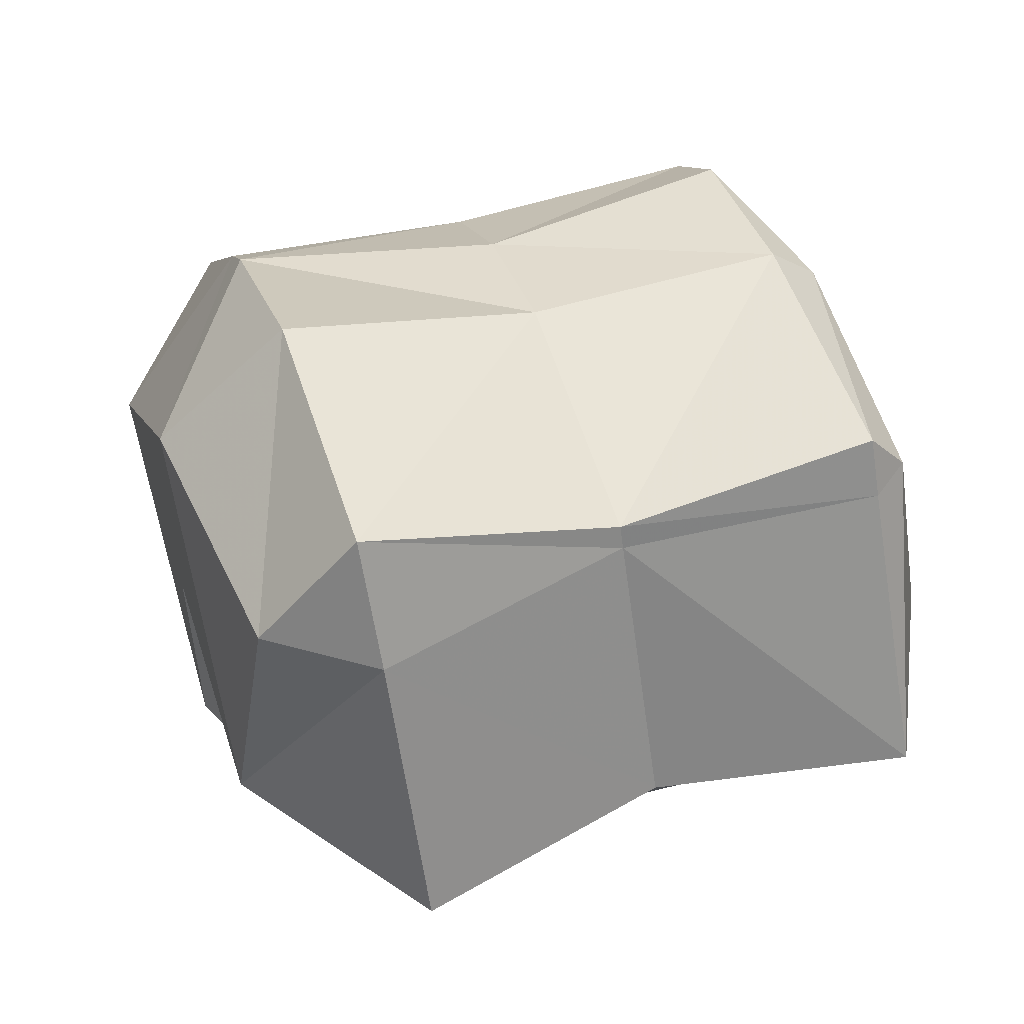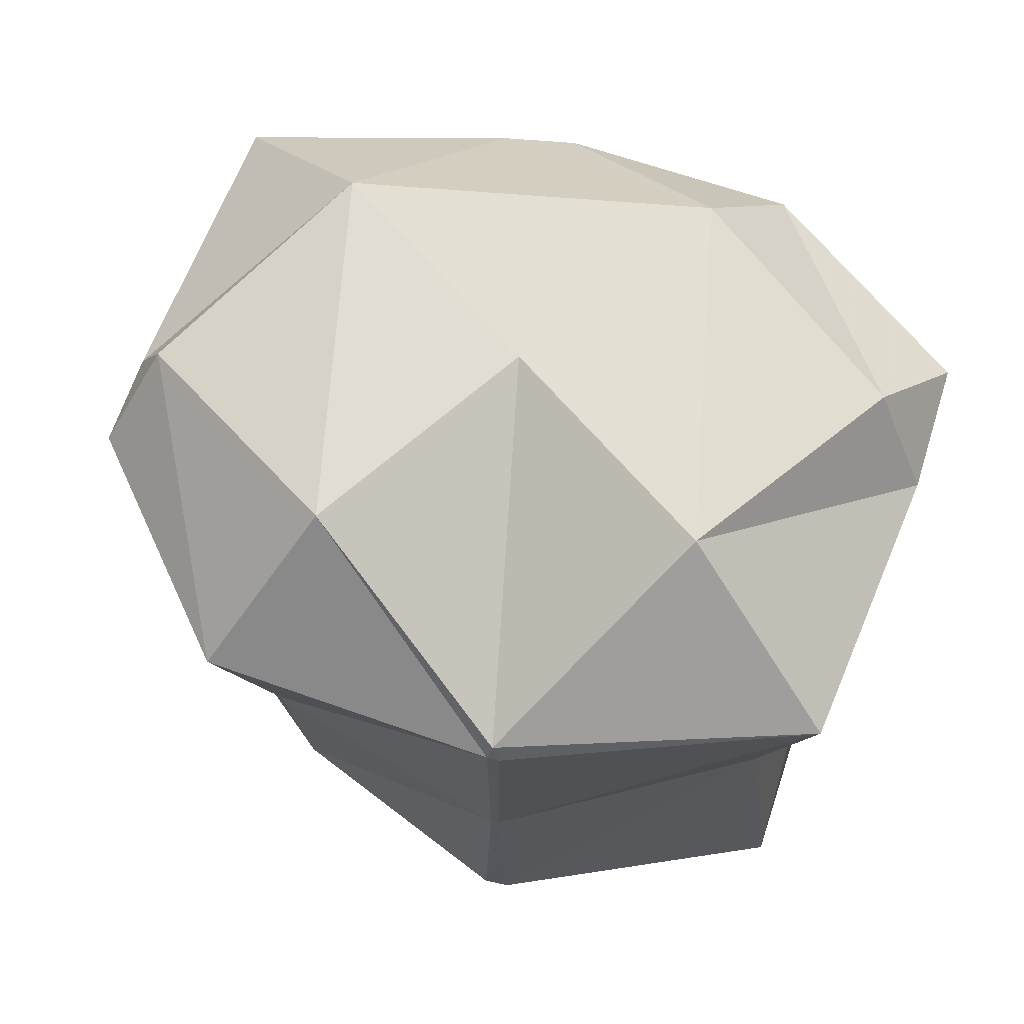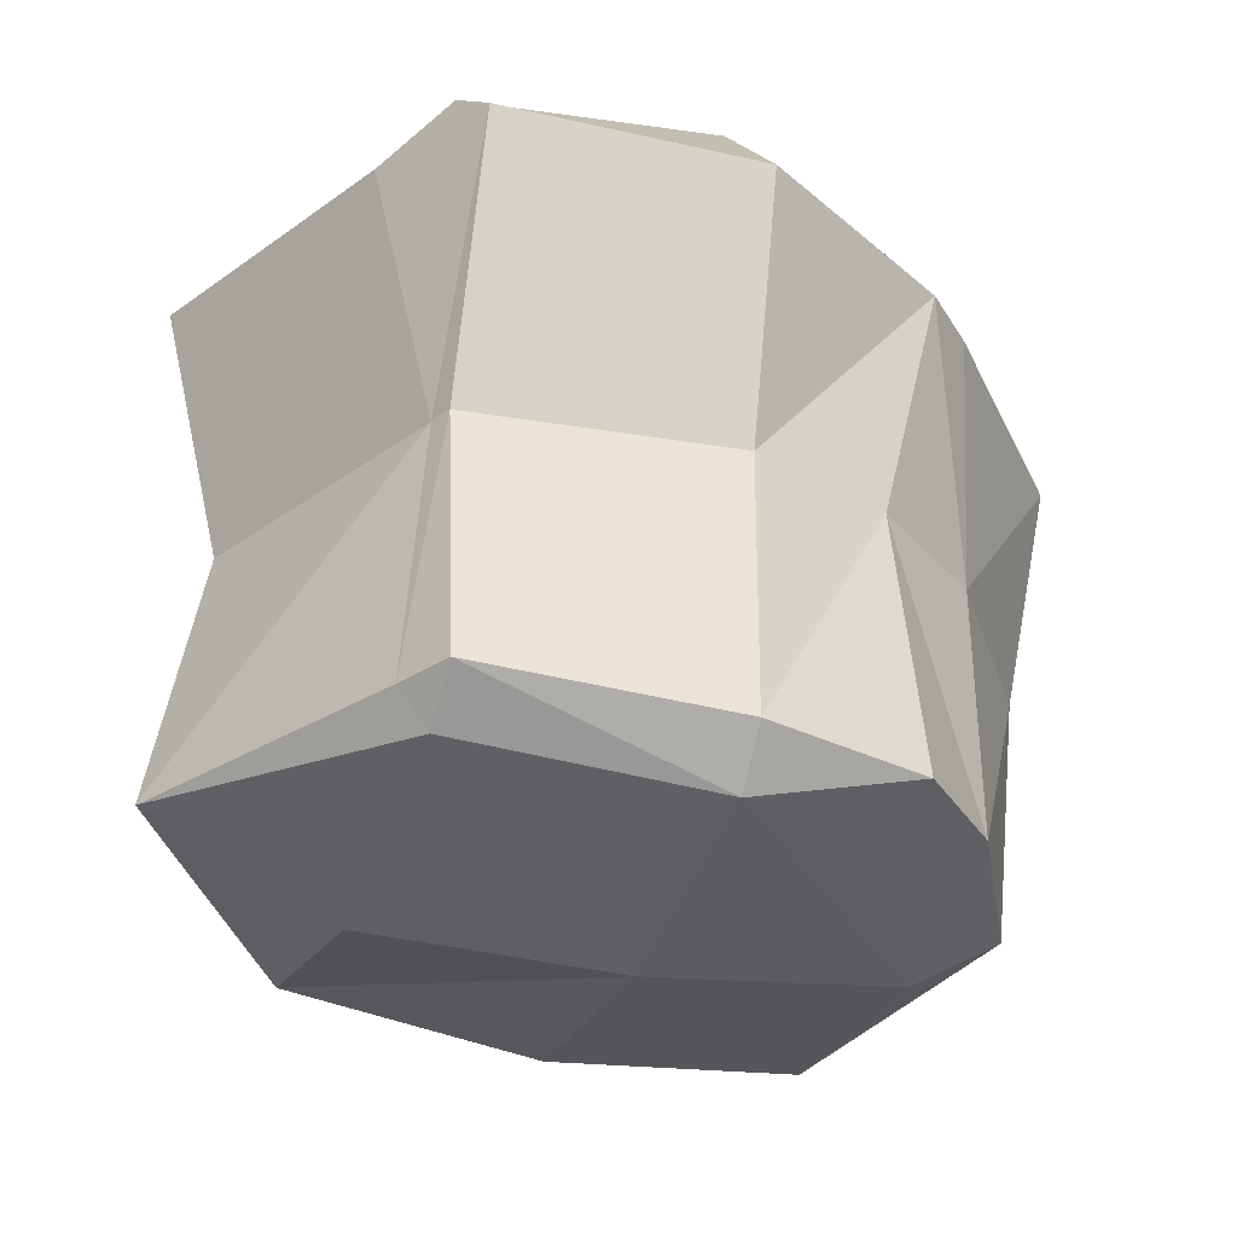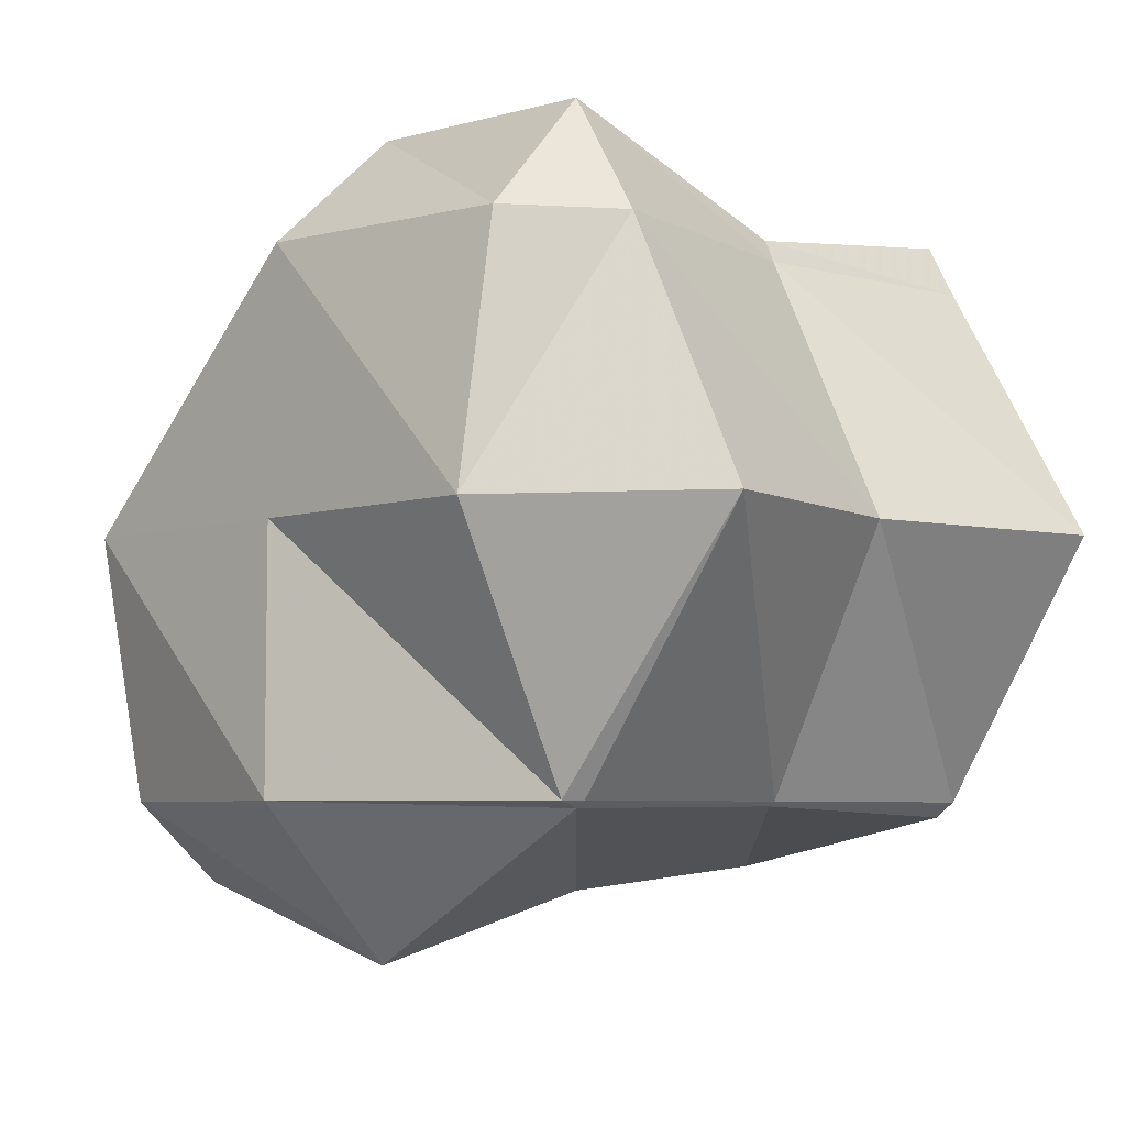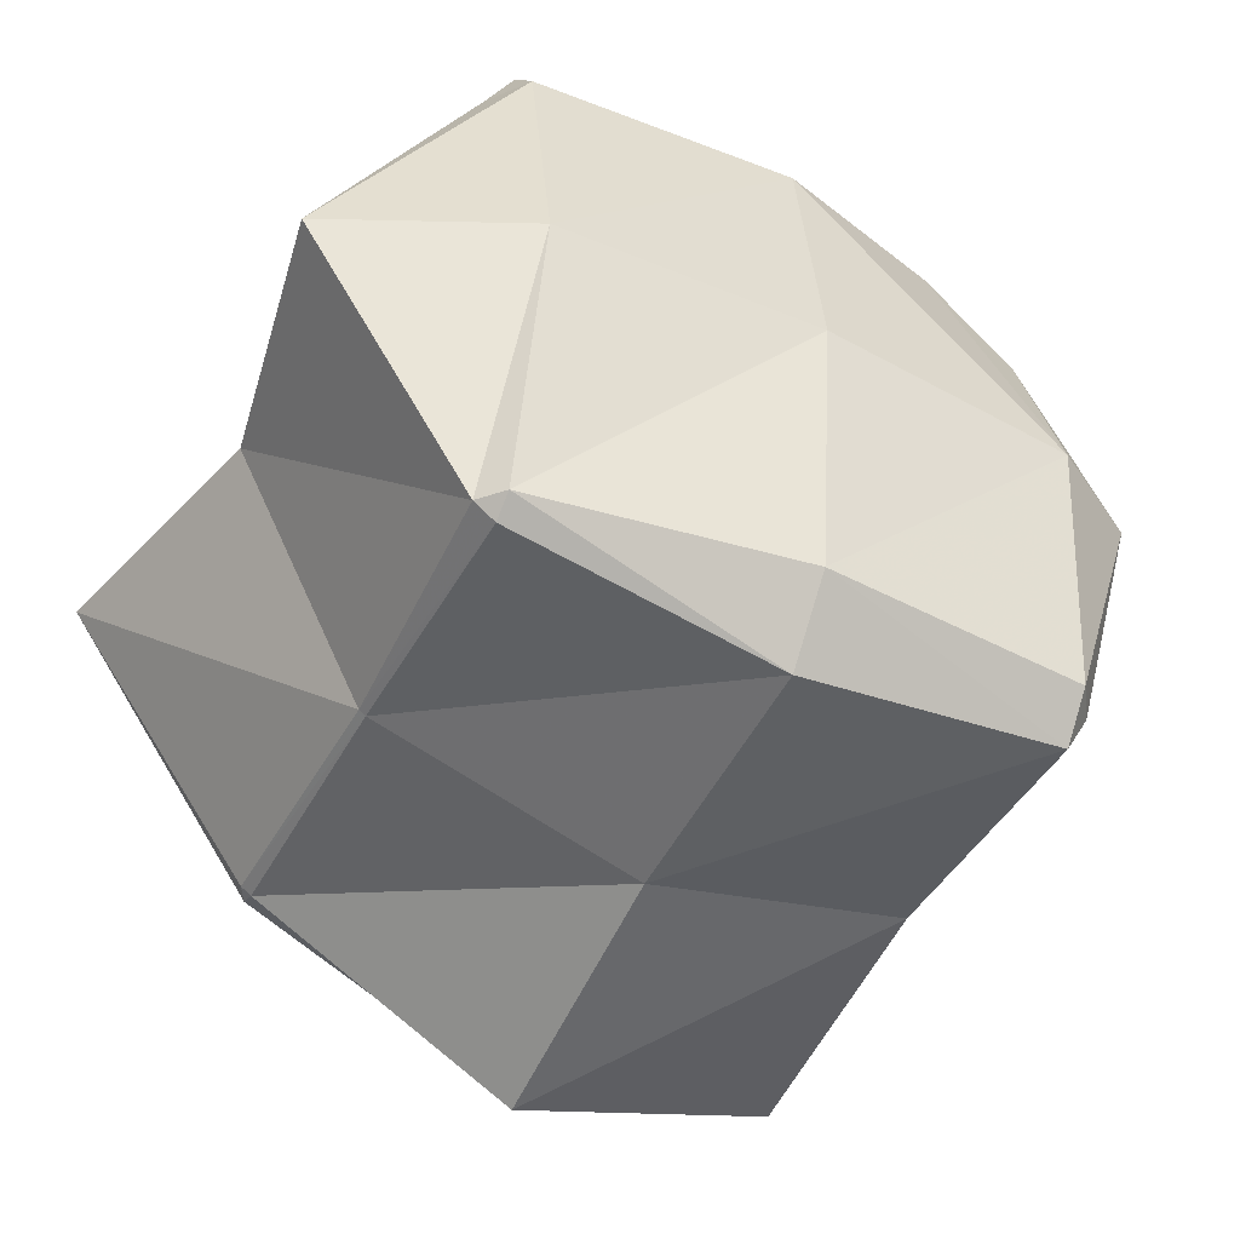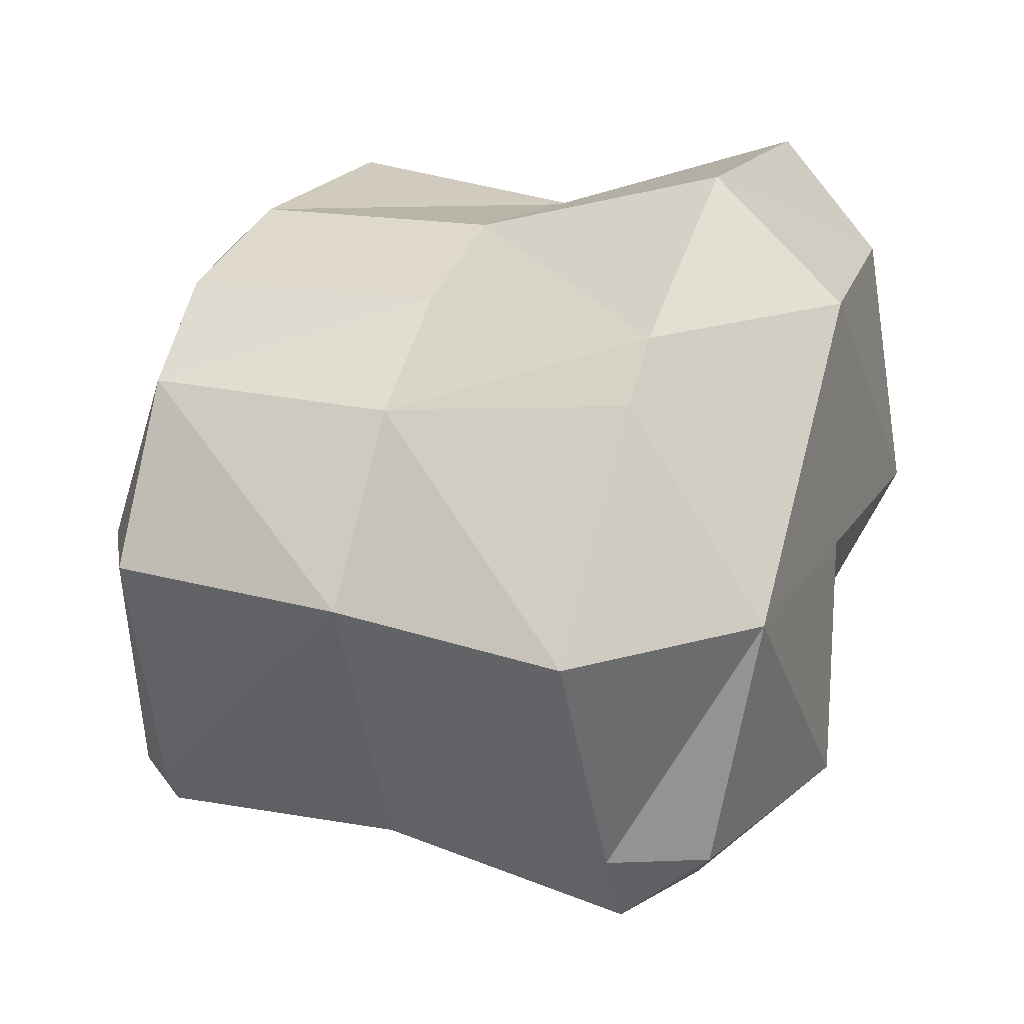
<metadata>
{"format":"obj","ext":"obj","renderer":"f3d","projection":"perspective","resolution":1024,"background":"white","views":[{"elev":54.7,"azim":71.8,"up":"+Y"},{"elev":68.5,"azim":49.1,"up":"+Z"},{"elev":-32.7,"azim":161.0,"up":"+Z"},{"elev":-5.4,"azim":45.2,"up":"+Y"},{"elev":-44.6,"azim":153.5,"up":"+Y"},{"elev":18.9,"azim":-67.7,"up":"+Y"}]}
</metadata>
<code>
v 1.864 -1.172 1.523
v 1.875 -1.191 1.523
v 1.875 -1.172 1.508
v 1.868 -1.172 1.641
v 1.875 -1.187 1.641
v 1.854 -1.172 1.758
v 1.875 -1.208 1.758
v 1.875 -1.172 1.8
v 1.832 -1.055 1.523
v 1.875 -1.055 1.497
v 1.819 -1.055 1.641
v 1.794 -1.055 1.758
v 1.875 -1.055 1.822
v 1.875 -0.9755 1.523
v 1.875 -0.9772 1.641
v 1.875 -0.9617 1.758
v 1.992 -1.203 1.523
v 1.992 -1.172 1.497
v 1.992 -1.212 1.641
v 1.992 -1.242 1.758
v 1.992 -1.172 1.823
v 1.992 -1.055 1.483
v 1.992 -1.055 1.822
v 1.915 -0.9375 1.523
v 1.992 -0.9375 1.501
v 1.928 -0.9375 1.641
v 1.9 -0.9375 1.758
v 1.992 -0.9375 1.819
v 1.992 -0.9169 1.523
v 1.992 -0.9153 1.641
v 1.992 -0.883 1.758
v 2.109 -1.179 1.523
v 2.109 -1.172 1.513
v 2.109 -1.174 1.641
v 2.109 -1.175 1.758
v 2.109 -1.172 1.766
v 2.109 -1.055 1.485
v 2.109 -1.055 1.823
v 2.109 -0.9375 1.506
v 2.109 -0.9375 1.804
v 2.109 -0.9135 1.523
v 2.109 -0.9275 1.641
v 2.109 -0.886 1.758
v 2.119 -1.172 1.523
v 2.112 -1.172 1.641
v 2.114 -1.172 1.758
v 2.193 -1.055 1.523
v 2.171 -1.055 1.641
v 2.199 -1.055 1.758
v 2.123 -0.9375 1.523
v 2.114 -0.9375 1.641
v 2.141 -0.9375 1.758
f 3 2 1
f 5 4 1
f 5 1 2
f 7 6 4
f 7 4 5
f 8 6 7
f 3 1 9
f 3 9 10
f 11 1 4
f 9 1 11
f 12 4 6
f 11 4 12
f 6 8 13
f 6 13 12
f 14 10 9
f 14 9 11
f 14 11 15
f 15 11 12
f 15 12 16
f 16 12 13
f 18 17 2
f 18 2 3
f 2 19 5
f 17 19 2
f 5 20 7
f 19 20 5
f 8 7 20
f 8 20 21
f 10 18 3
f 10 22 18
f 21 13 8
f 23 13 21
f 10 14 24
f 25 10 24
f 22 10 25
f 15 26 14
f 14 26 24
f 16 27 15
f 15 27 26
f 28 27 16
f 13 28 16
f 23 28 13
f 29 25 24
f 29 24 26
f 29 26 30
f 30 26 27
f 30 27 31
f 31 27 28
f 33 32 17
f 33 17 18
f 17 34 19
f 32 34 17
f 19 35 20
f 34 35 19
f 21 20 35
f 21 35 36
f 22 33 18
f 22 37 33
f 36 23 21
f 38 23 36
f 25 37 22
f 25 39 37
f 38 28 23
f 40 28 38
f 41 39 25
f 41 25 29
f 42 29 30
f 42 41 29
f 43 30 31
f 43 42 30
f 31 28 40
f 31 40 43
f 33 44 32
f 45 34 32
f 45 32 44
f 46 35 34
f 46 34 45
f 46 36 35
f 37 47 44
f 37 44 33
f 44 48 45
f 44 47 48
f 45 49 46
f 45 48 49
f 49 38 36
f 49 36 46
f 39 50 47
f 39 47 37
f 47 51 48
f 47 50 51
f 48 52 49
f 48 51 52
f 52 40 38
f 52 38 49
f 41 50 39
f 50 41 42
f 50 42 51
f 51 42 43
f 51 43 52
f 52 43 40

</code>
